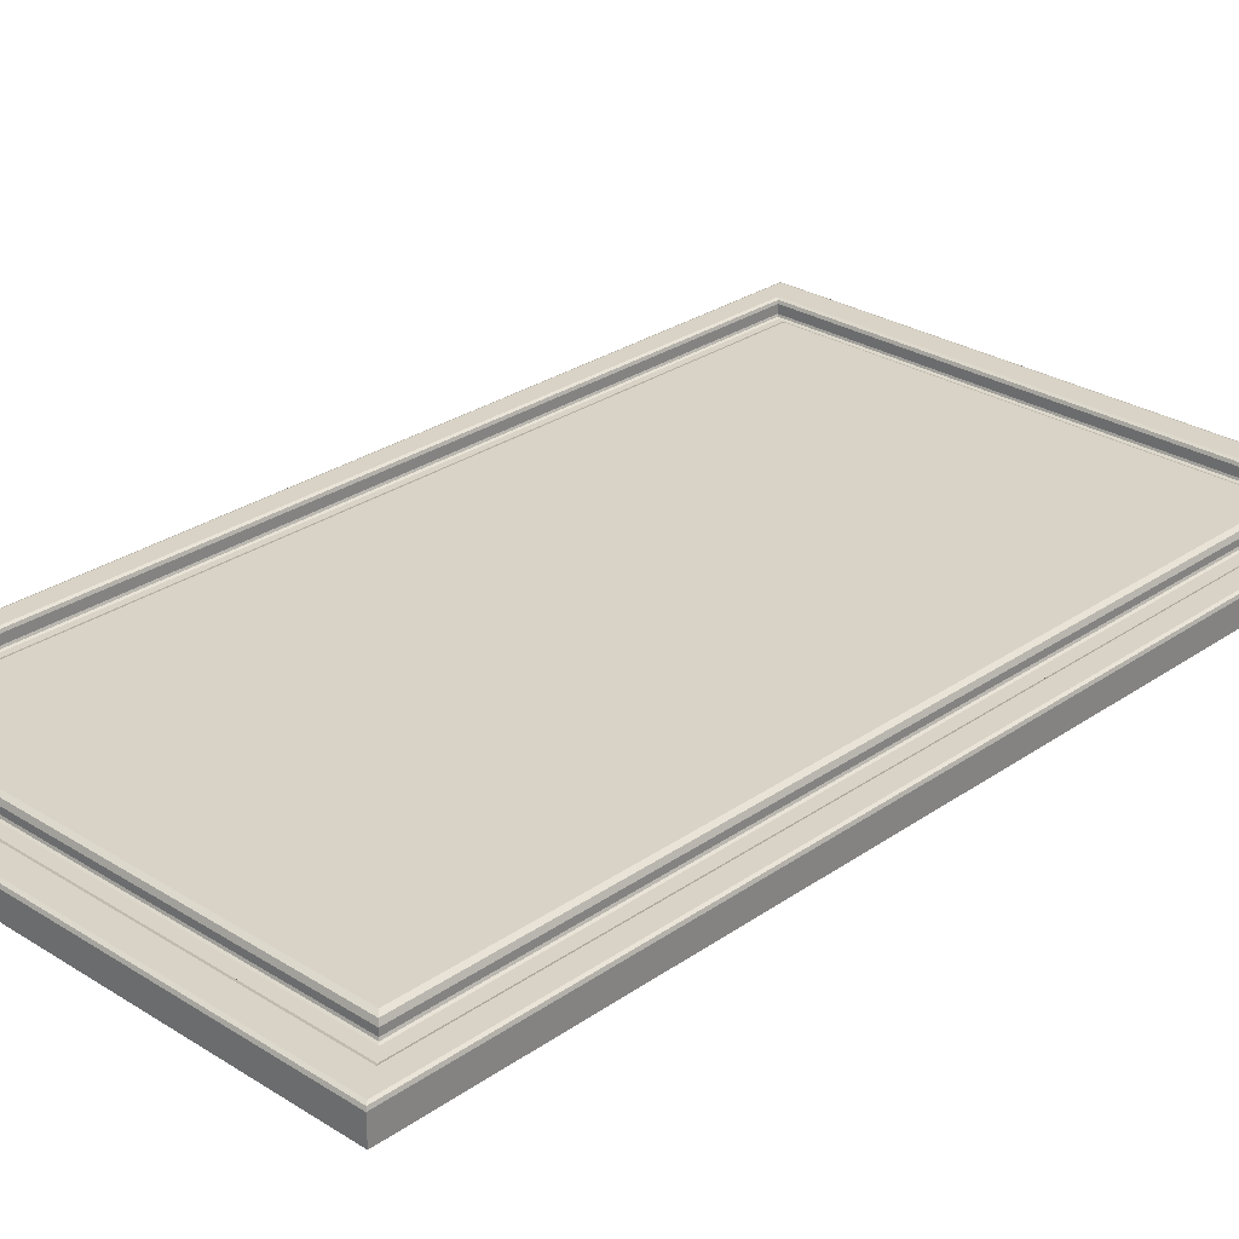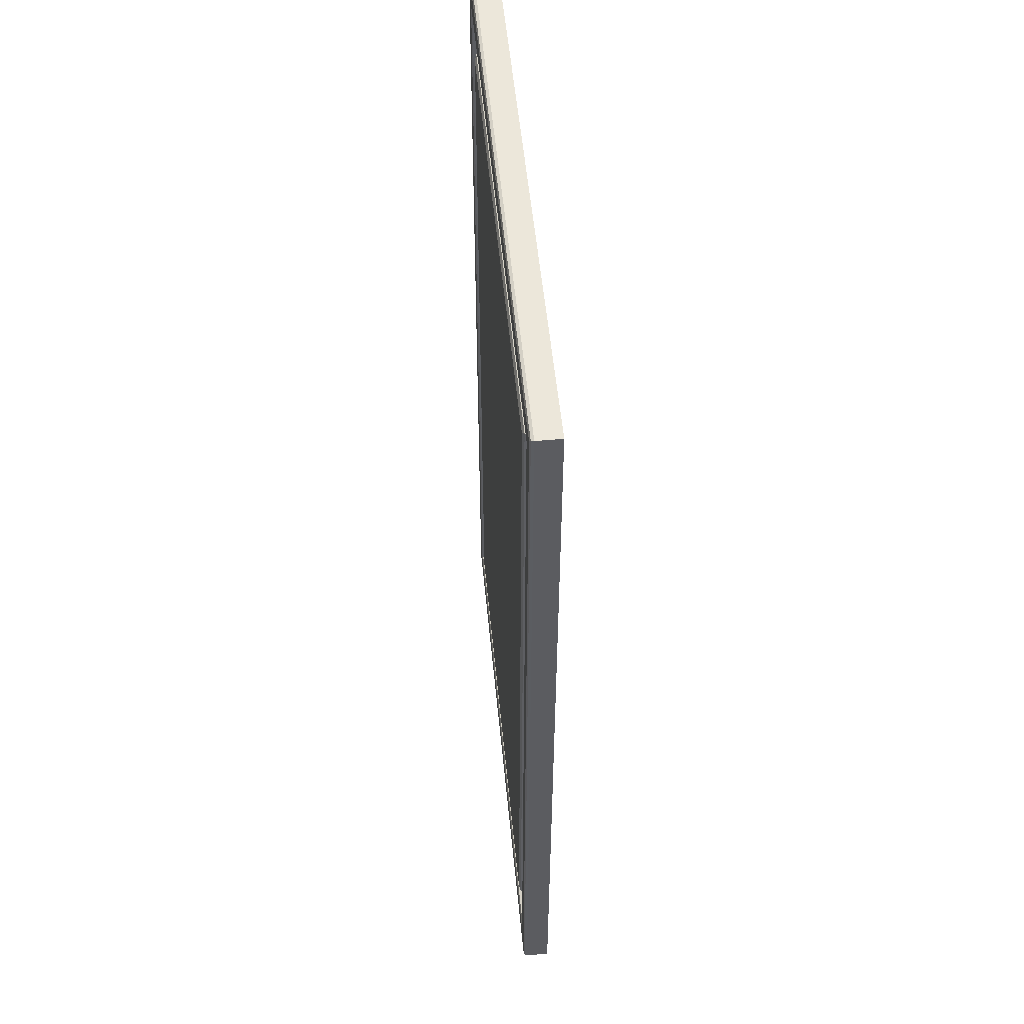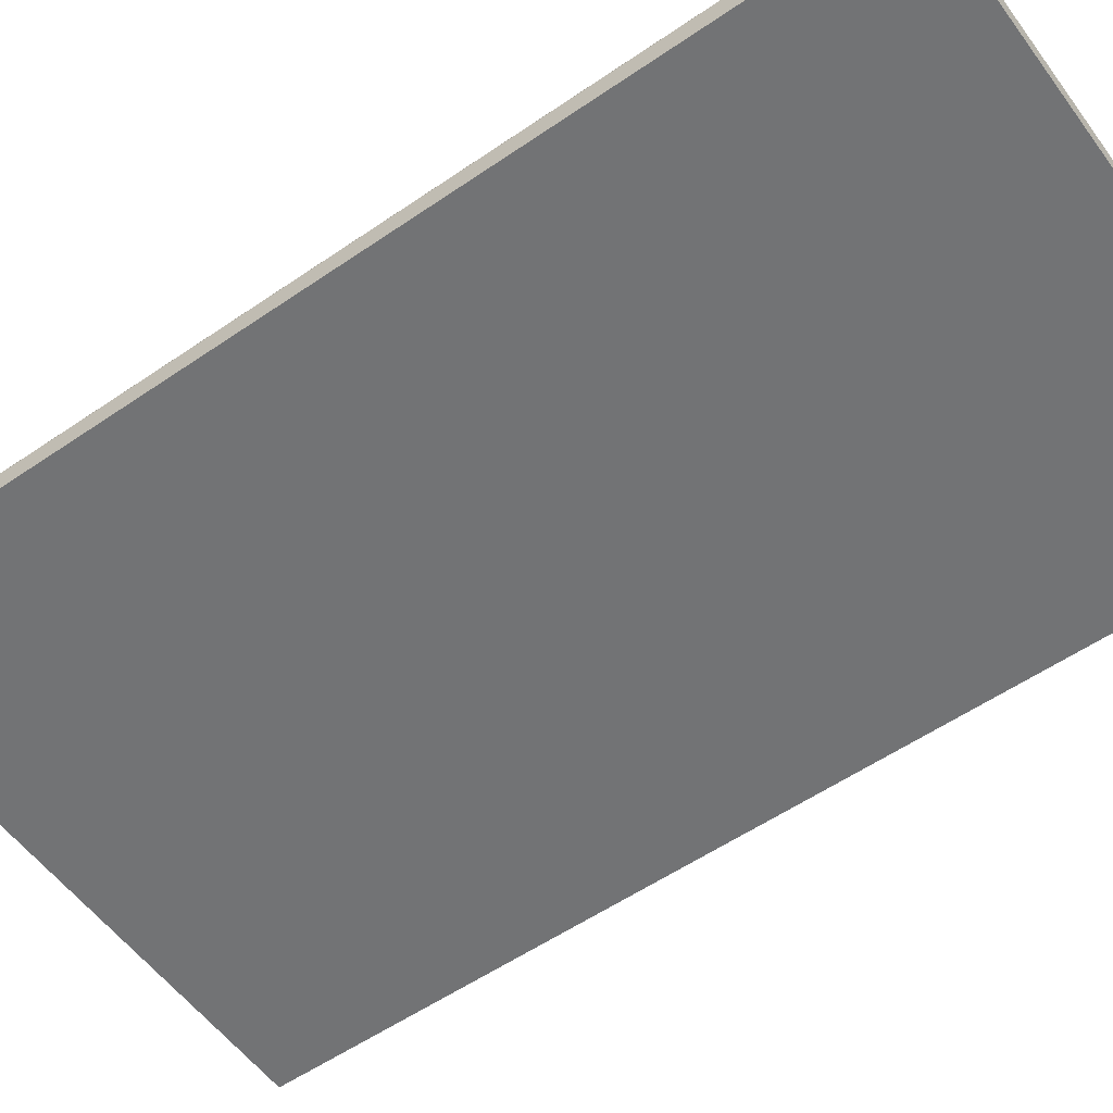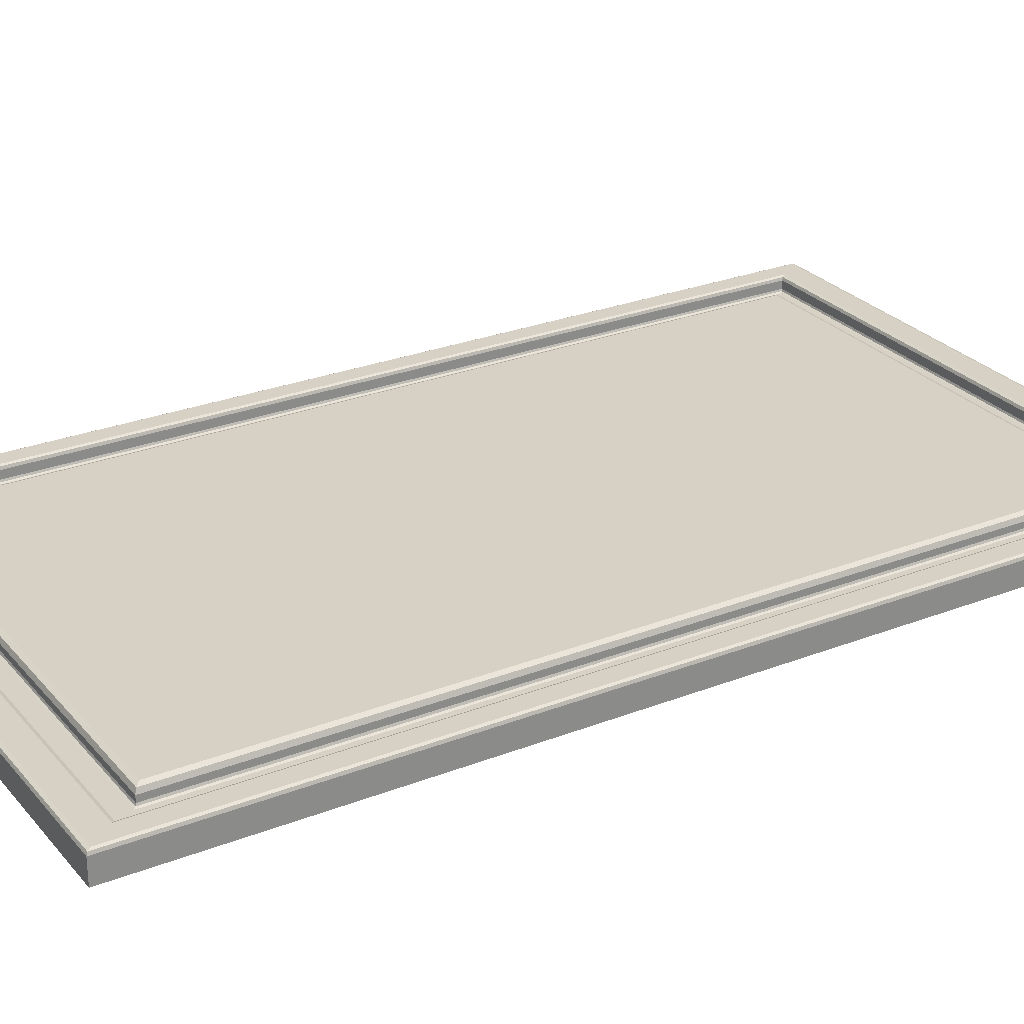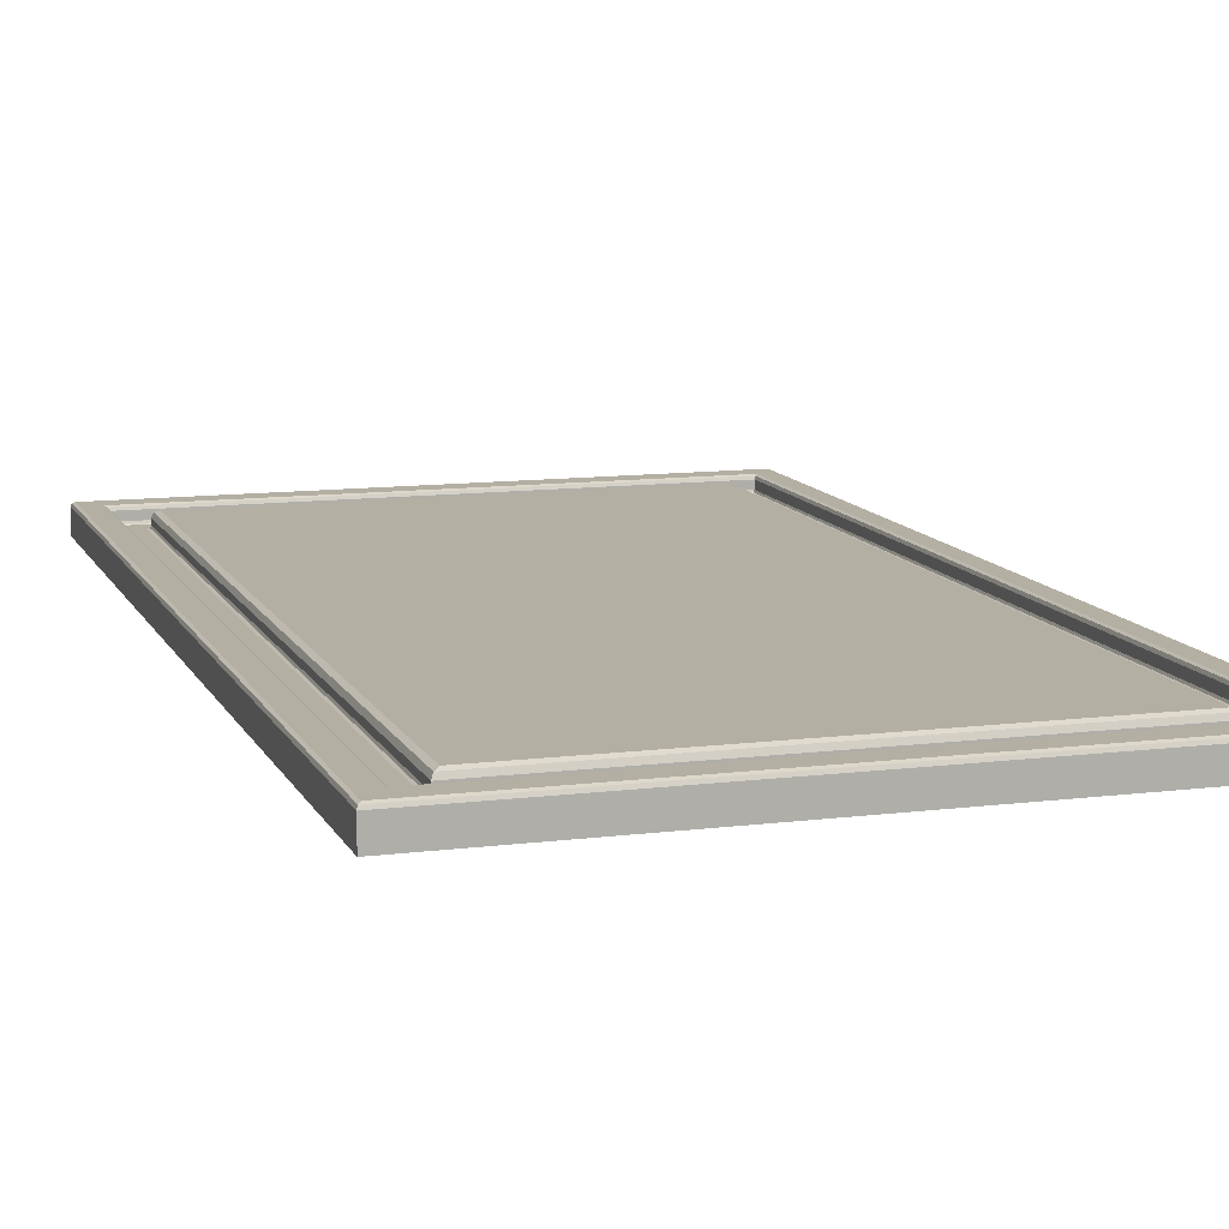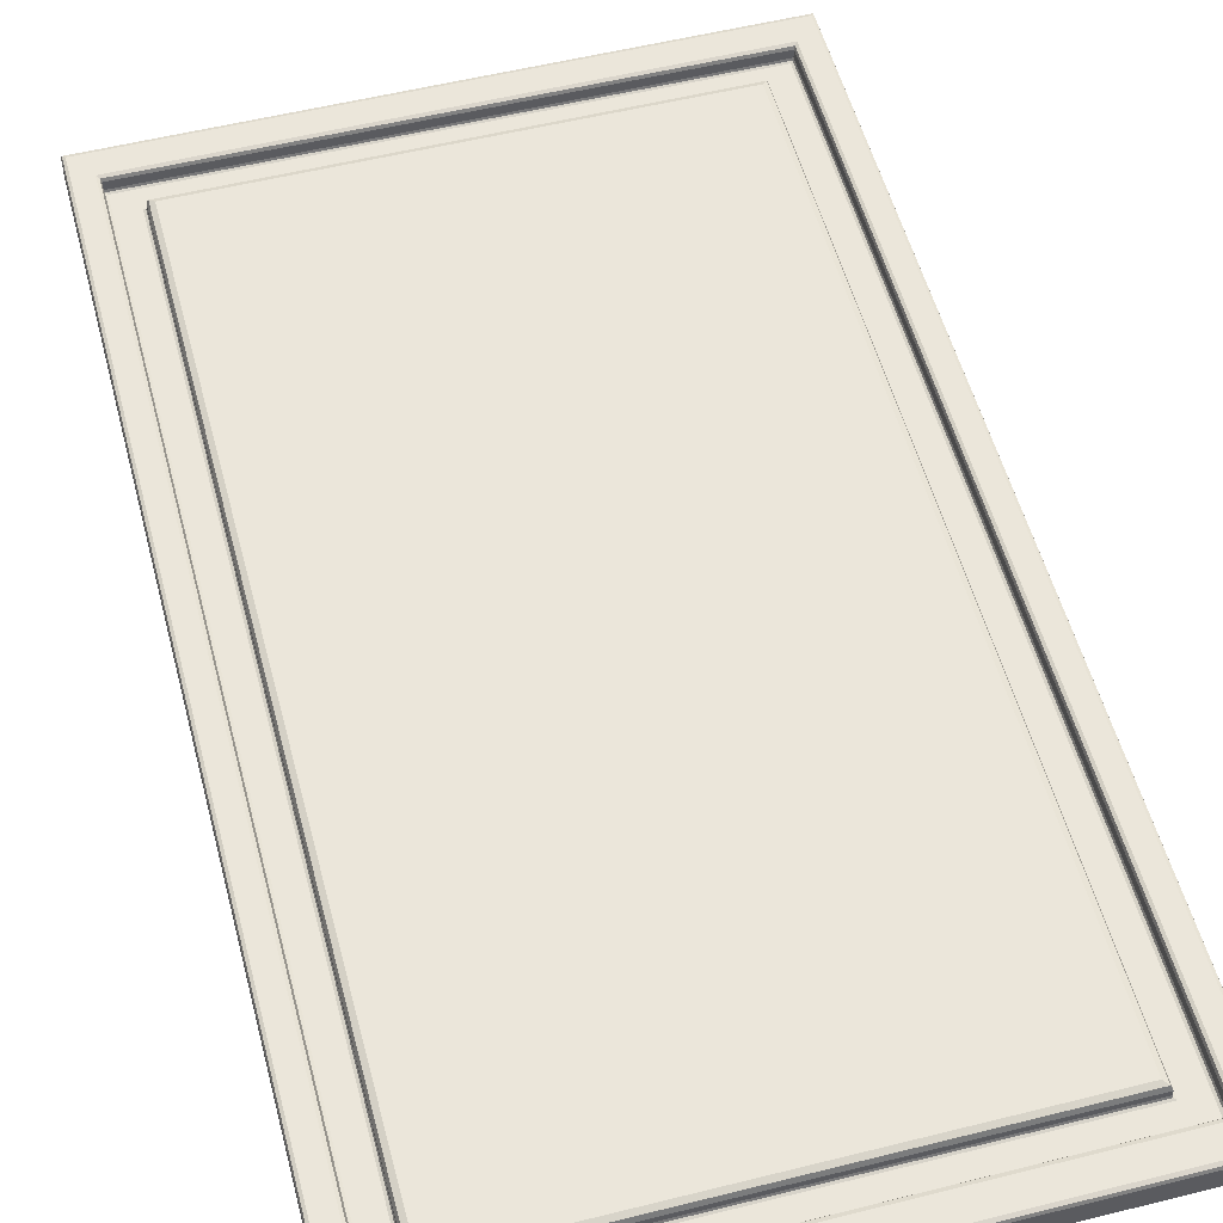
<metadata>
{"format":"obj","ext":"obj","renderer":"f3d","projection":"perspective","resolution":1024,"background":"white","views":[{"elev":28.0,"azim":43.6,"up":"+Z"},{"elev":53.9,"azim":84.5,"up":"+Y"},{"elev":-55.8,"azim":-54.2,"up":"+Z"},{"elev":26.9,"azim":-121.3,"up":"+Z"},{"elev":11.2,"azim":-17.4,"up":"+Z"},{"elev":54.8,"azim":165.2,"up":"+Z"}]}
</metadata>
<code>
o 平面
v -0.25 -0.425 -0.012
v 0.25 -0.425 -0.012
v -0.25 0.425 -0.012
v 0.25 0.425 -0.012
v -0.1987 -0.3698 0.012
v -0.2041 -0.3752 0.006594
v -0.2026 -0.3736 0.01042
v 0.2041 -0.3752 0.006594
v 0.1987 -0.3698 0.012
v 0.2026 -0.3736 0.01042
v -0.1987 0.3698 0.012
v -0.2041 0.3752 0.006594
v -0.2026 0.3736 0.01042
v 0.1987 0.3698 0.012
v 0.2041 0.3752 0.006594
v 0.2026 0.3736 0.01042
v -0.2041 -0.3752 0.001284
v -0.2067 -0.3775 -0.001144
v -0.2049 -0.3759 -0.000433
v -0.2258 -0.3952 -0.001144
v -0.2283 -0.3975 0.001284
v -0.2275 -0.3969 -0.000433
v 0.2283 -0.3975 0.001284
v 0.2258 -0.3952 -0.001144
v 0.2275 -0.3969 -0.000433
v 0.2067 -0.3775 -0.001144
v 0.2041 -0.3752 0.001284
v 0.2049 -0.3759 -0.000433
v -0.2283 0.3975 0.001284
v -0.2258 0.3952 -0.001144
v -0.2275 0.3969 -0.000433
v -0.2067 0.3775 -0.001144
v -0.2041 0.3752 0.001284
v -0.2049 0.3759 -0.000433
v 0.2041 0.3752 0.001284
v 0.2067 0.3775 -0.001144
v 0.2049 0.3759 -0.000433
v 0.2258 0.3952 -0.001144
v 0.2283 0.3975 0.001284
v 0.2275 0.3969 -0.000433
v -0.2471 -0.4213 0.012
v -0.25 -0.425 0.008654
v -0.2491 -0.4239 0.01102
v 0.25 -0.425 0.008654
v 0.2471 -0.4213 0.012
v 0.2491 -0.4239 0.01102
v -0.25 0.425 0.008654
v -0.2471 0.4213 0.012
v -0.2491 0.4239 0.01102
v 0.2471 0.4213 0.012
v 0.25 0.425 0.008654
v 0.2491 0.4239 0.01102
v -0.2283 -0.3975 0.008654
v -0.2312 -0.4012 0.012
v -0.2291 -0.3986 0.01102
v 0.2312 -0.4012 0.012
v 0.2283 -0.3975 0.008654
v 0.2291 -0.3986 0.01102
v -0.2312 0.4012 0.012
v -0.2283 0.3975 0.008654
v -0.2291 0.3986 0.01102
v 0.2283 0.3975 0.008654
v 0.2312 0.4012 0.012
v 0.2291 0.3986 0.01102
f 56 54 41 45
f 59 63 50 48
f 2 1 3 4
f 42 1 2 44
f 63 56 45 50
f 54 59 48 41
f 20 24 26 18
f 53 57 23 21
f 47 51 4 3
f 57 62 39 23
f 5 9 14 11
f 32 36 38 30
f 44 2 4 51
f 8 6 17 27
f 12 15 35 33
f 62 60 29 39
f 6 12 33 17
f 24 38 36 26
f 15 8 27 35
f 9 5 7 10
f 10 7 6 8
f 11 14 16 13
f 13 16 15 12
f 14 9 10 16
f 16 10 8 15
f 5 11 13 7
f 7 13 12 6
f 60 53 21 29
f 21 23 25 22
f 22 25 24 20
f 27 17 19 28
f 28 19 18 26
f 33 35 37 34
f 34 37 36 32
f 39 29 31 40
f 40 31 30 38
f 23 39 40 25
f 25 40 38 24
f 35 27 28 37
f 37 28 26 36
f 29 21 22 31
f 31 22 20 30
f 17 33 34 19
f 19 34 32 18
f 30 20 18 32
f 42 44 46 43
f 43 46 45 41
f 48 50 52 49
f 49 52 51 47
f 44 51 52 46
f 46 52 50 45
f 47 42 43 49
f 49 43 41 48
f 54 56 58 55
f 55 58 57 53
f 63 59 61 64
f 64 61 60 62
f 56 63 64 58
f 58 64 62 57
f 59 54 55 61
f 61 55 53 60
f 1 42 47 3

</code>
